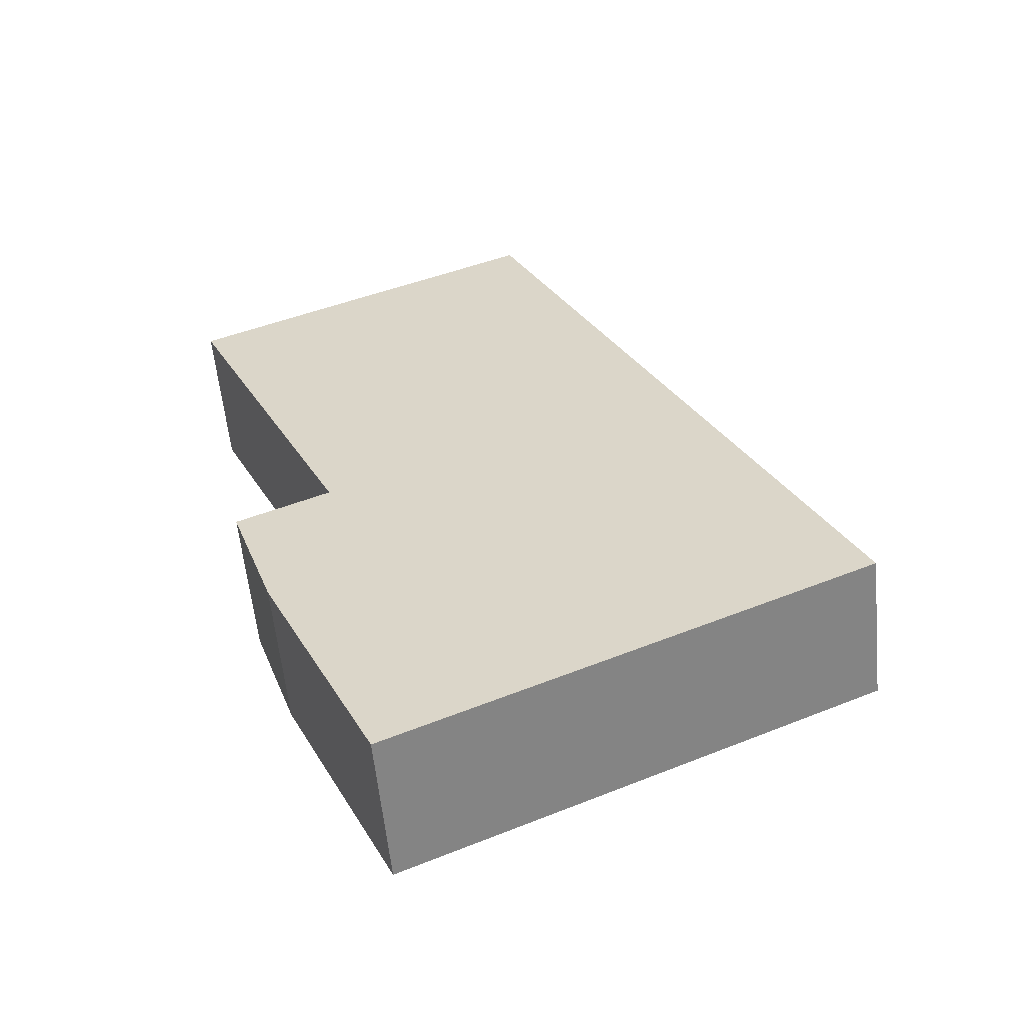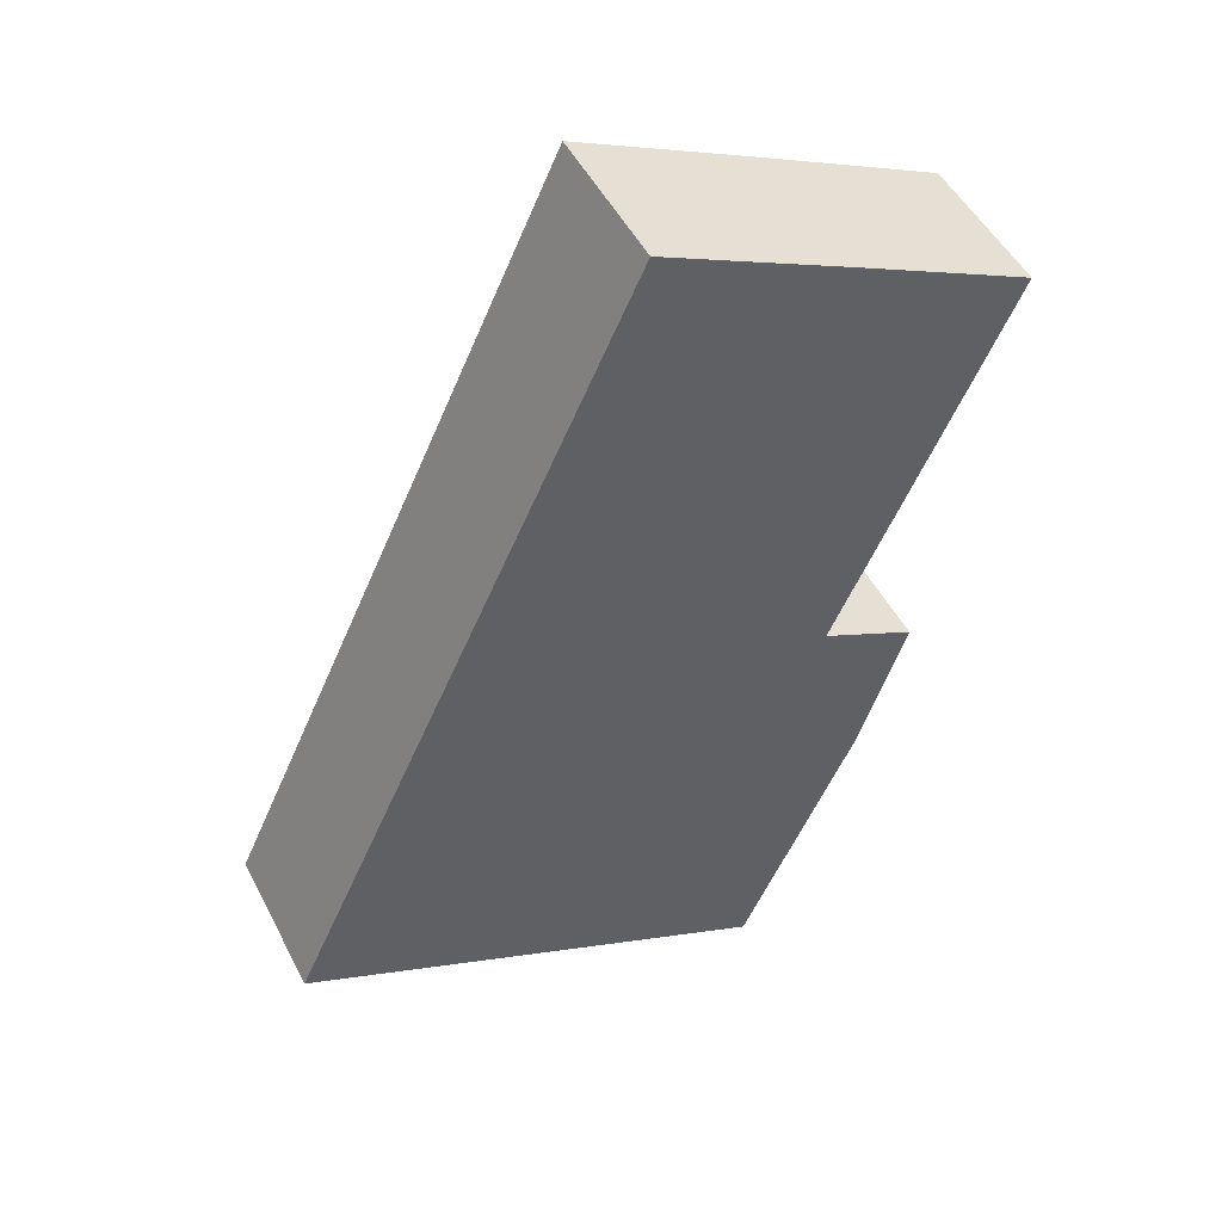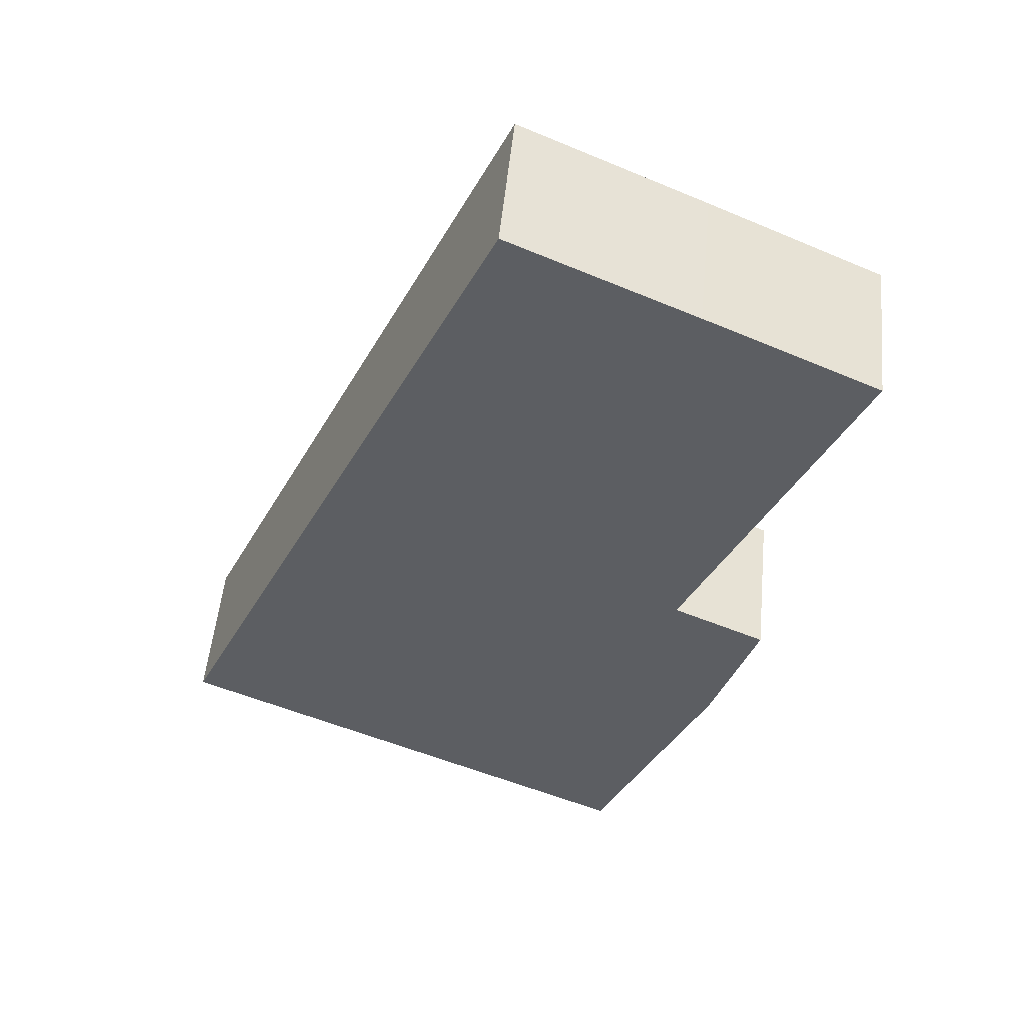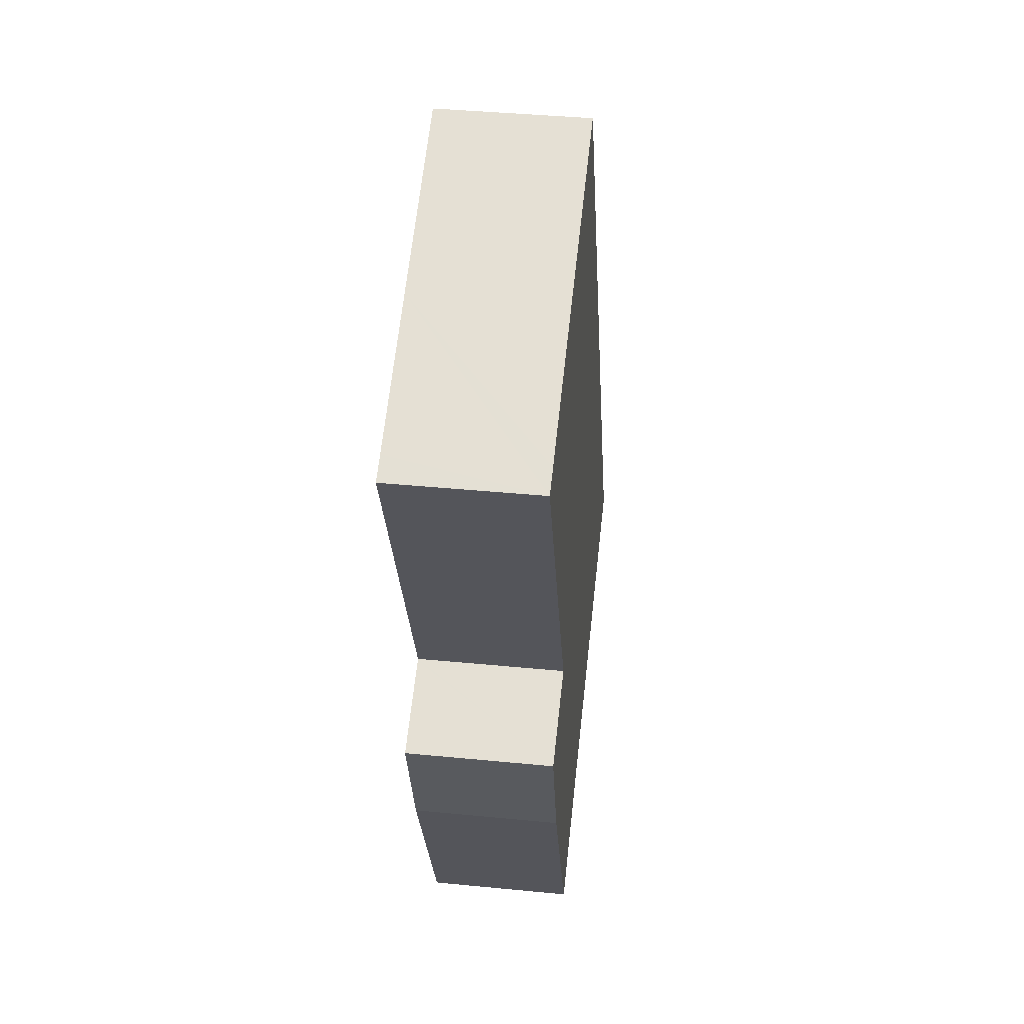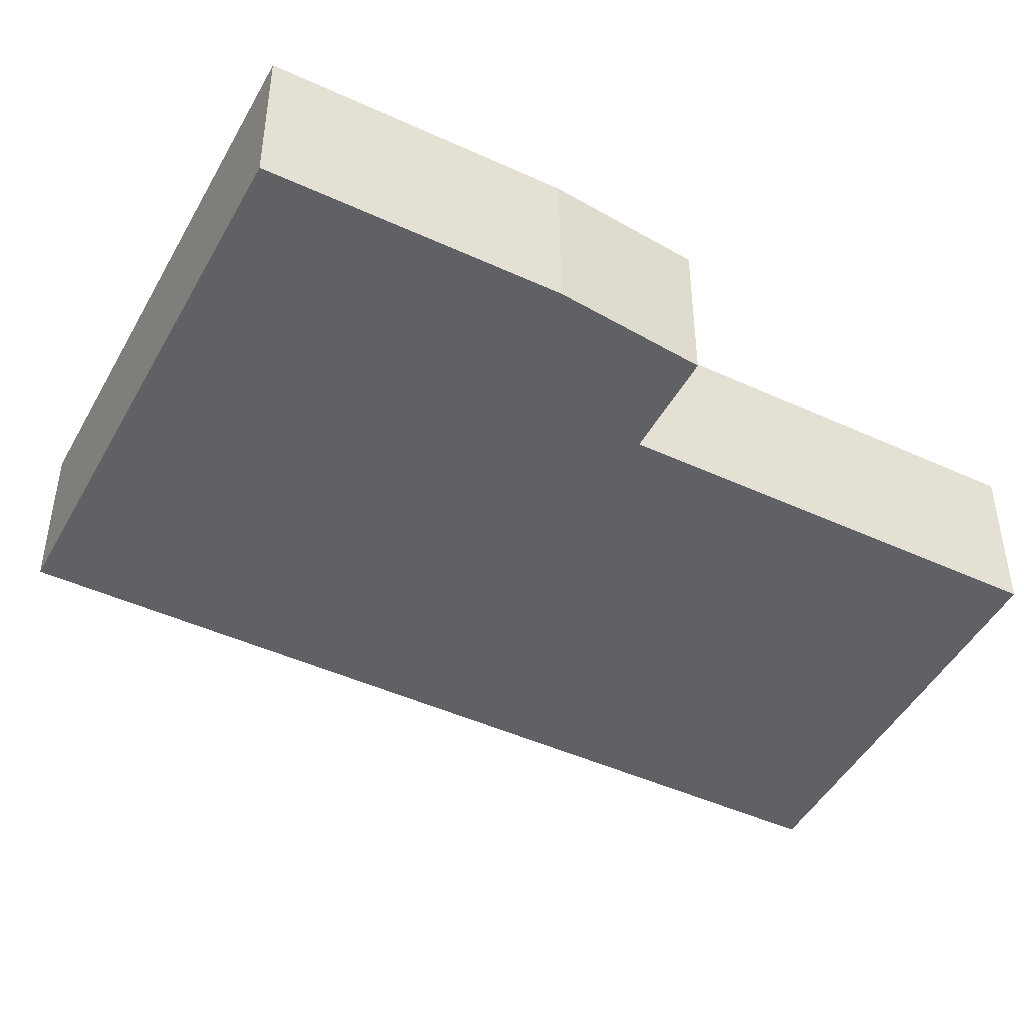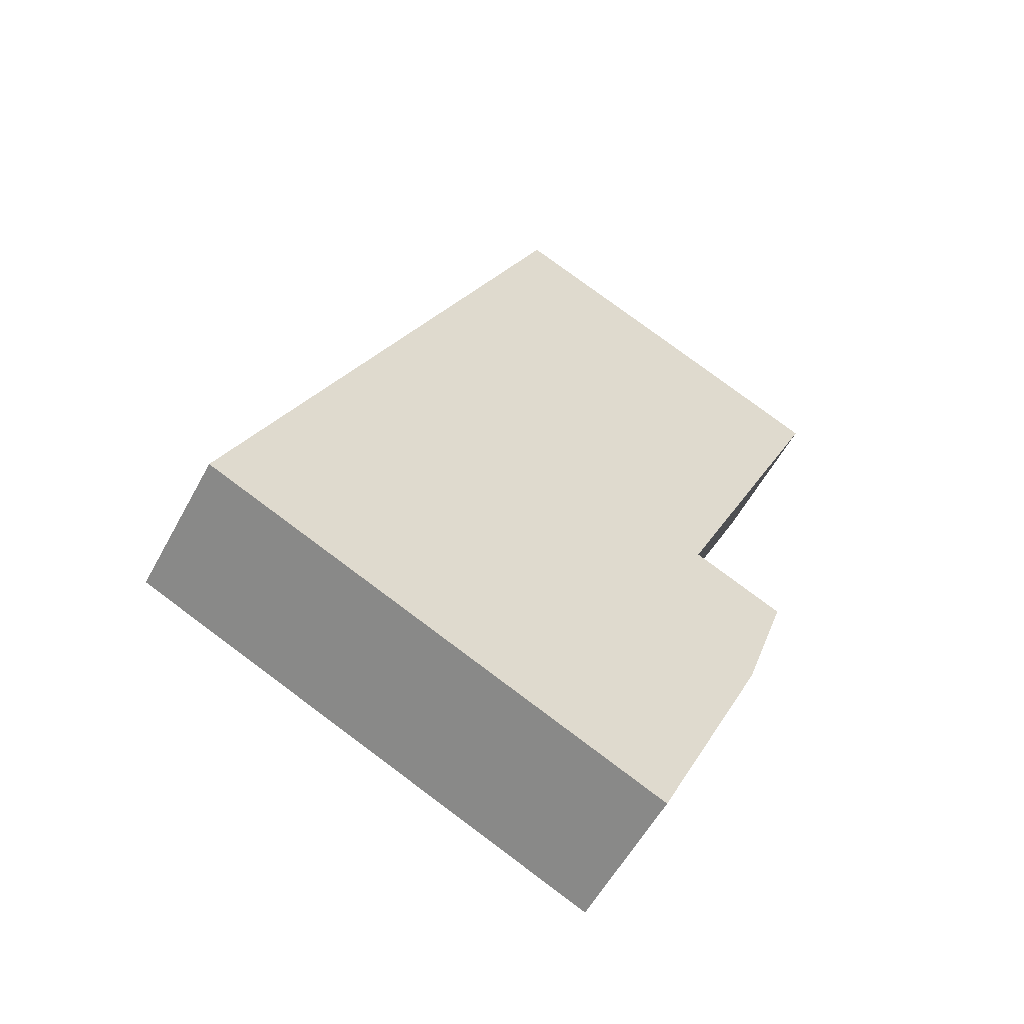
<metadata>
{"format":"obj","ext":"obj","renderer":"f3d","projection":"perspective","resolution":1024,"background":"white","views":[{"elev":-57.9,"azim":5.7,"up":"+Z"},{"elev":49.1,"azim":153.6,"up":"+Z"},{"elev":51.7,"azim":-174.5,"up":"+Z"},{"elev":40.0,"azim":-83.1,"up":"+Z"},{"elev":-46.8,"azim":-142.2,"up":"+Y"},{"elev":-56.1,"azim":152.1,"up":"+Z"}]}
</metadata>
<code>
v  1.121 6.743 0.515
v  7.545 6.743 -16.55
v  0 6.743 4.129e-16
v  7.748 6.743 3.557
v  16.03 6.743 7.301
v  23.67 6.743 -9.121
v  7.581 6.743 -16.63
v  5.459 6.743 -24.62
v  10.62 6.743 -35.92
v  15.43 6.743 -33.7
v  24.06 6.743 -9.952
v  31.64 6.743 -26.24
v  7.503 6.743 -16.67
v  3.4 6.743 -18.55
v  10.62 2.2e-15 -35.92
v  5.459 1.508e-15 -24.62
v  7.581 1.018e-15 -16.63
v  0 0 0
v  7.545 1.013e-15 -16.55
v  3.4 1.136e-15 -18.55
v  7.503 1.02e-15 -16.67
v  1.121 -3.153e-17 0.515
v  7.748 -2.178e-16 3.557
v  16.03 -4.471e-16 7.301
v  23.67 5.585e-16 -9.121
v  24.06 6.094e-16 -9.952
v  31.64 1.607e-15 -26.24
v  15.43 2.064e-15 -33.7
g defaultobject
f 1 2 3
f 2 1 4
f 2 4 5
f 2 5 6
f 2 6 7
f 7 6 8
f 8 6 9
f 9 6 10
f 10 6 11
f 10 11 12
f 13 8 14
f 8 13 7
f 15 8 9
f 8 15 16
f 17 2 7
f 2 17 3
f 3 17 18
f 18 17 19
f 16 14 8
f 14 16 20
f 20 13 14
f 13 20 7
f 7 20 17
f 17 20 21
f 18 1 3
f 1 18 4
f 4 18 22
f 4 22 23
f 4 23 5
f 5 23 24
f 24 6 5
f 6 24 25
f 6 25 11
f 11 25 12
f 12 25 26
f 12 26 27
f 10 15 9
f 15 10 28
f 28 10 12
f 28 12 27
f 23 25 24
f 25 23 22
f 25 22 18
f 25 18 19
f 25 19 26
f 26 19 27
f 27 19 17
f 27 17 21
f 27 21 20
f 27 20 16
f 27 16 28
f 28 16 15

</code>
